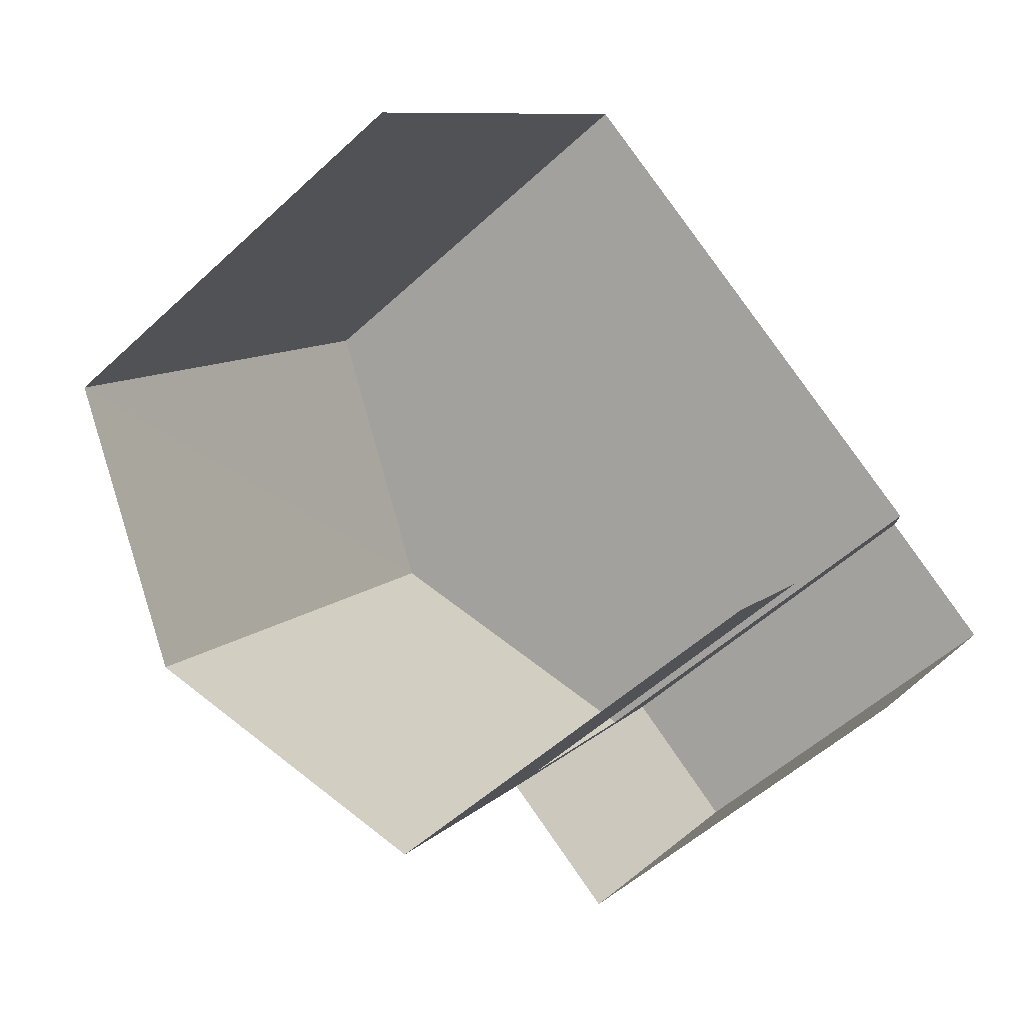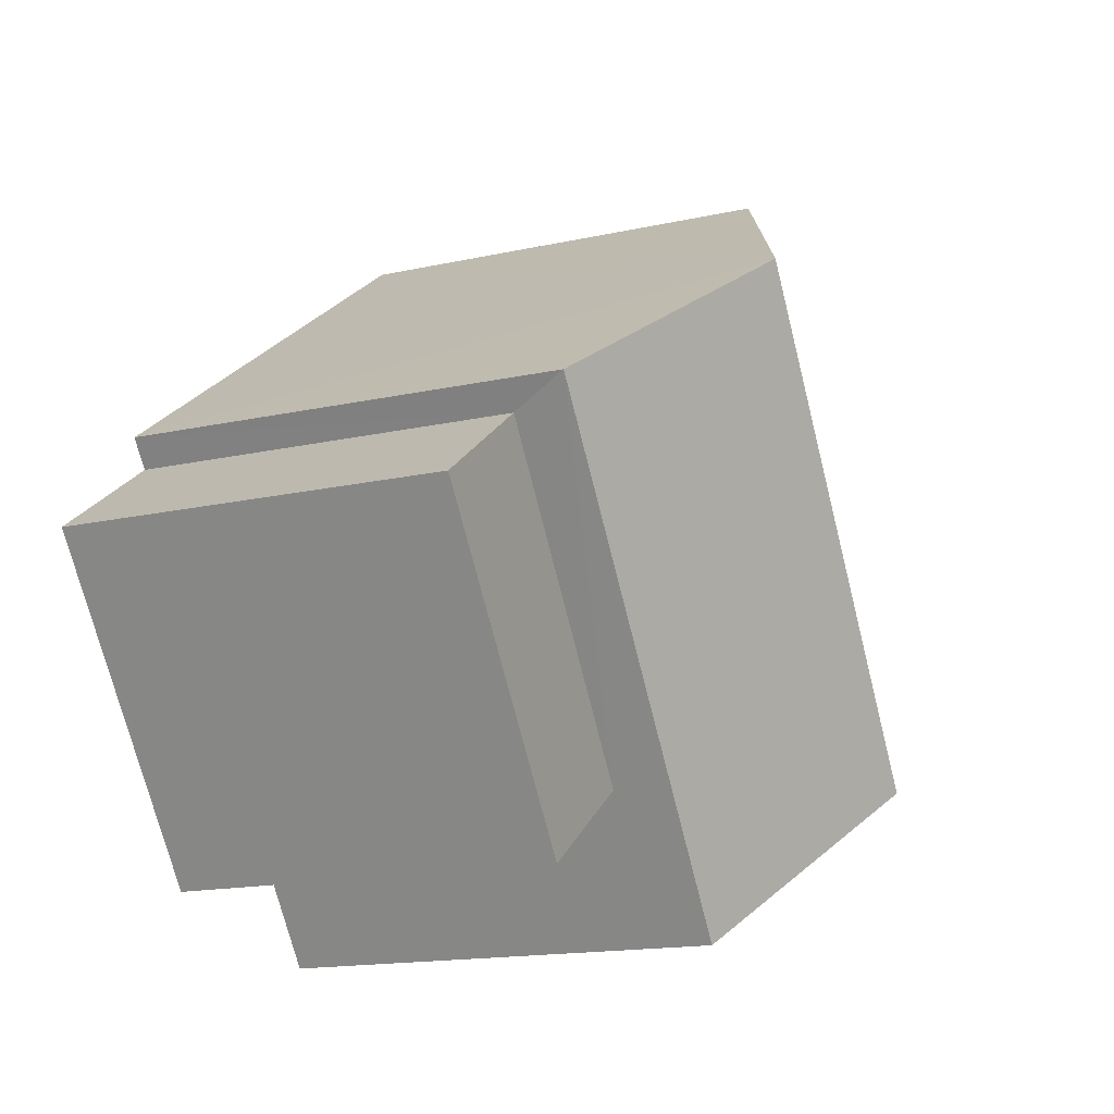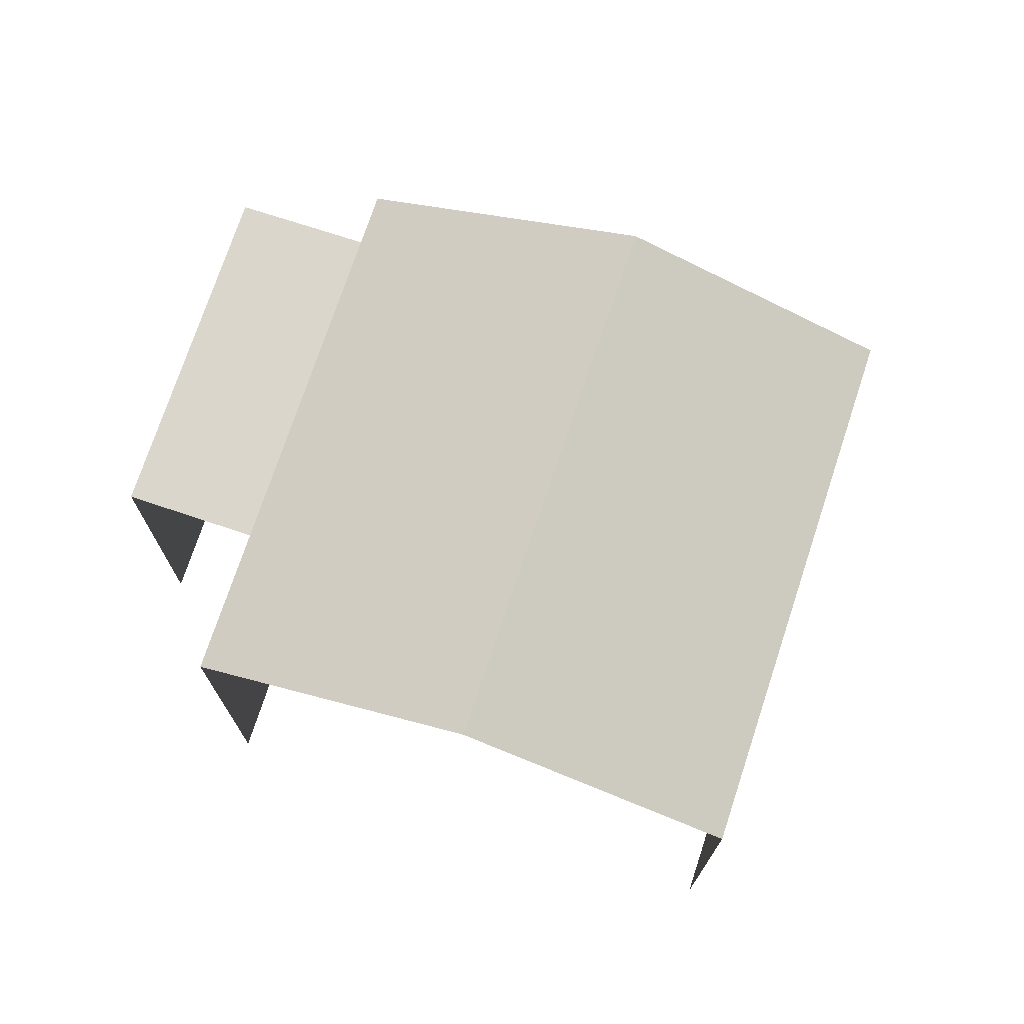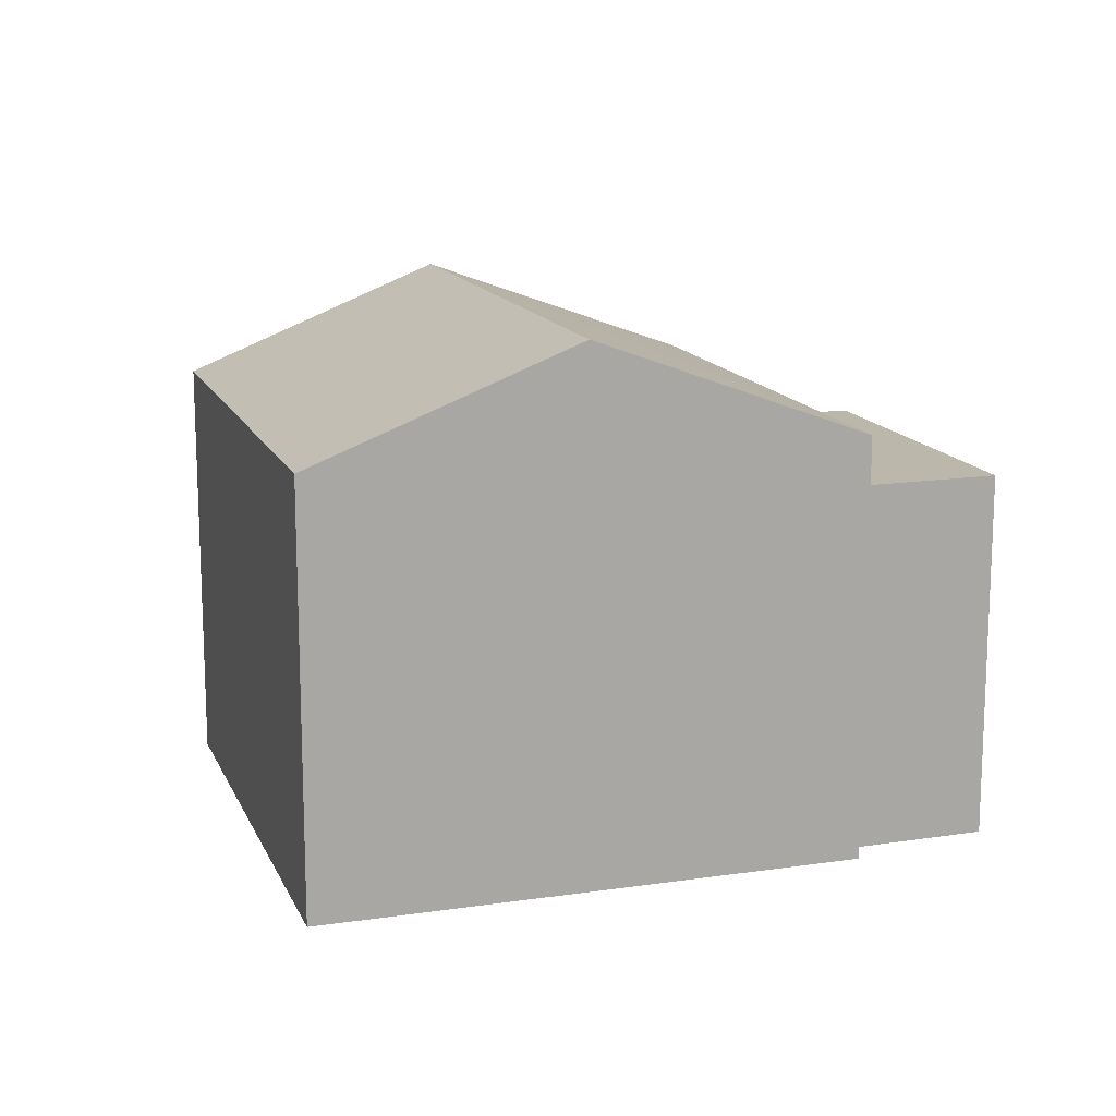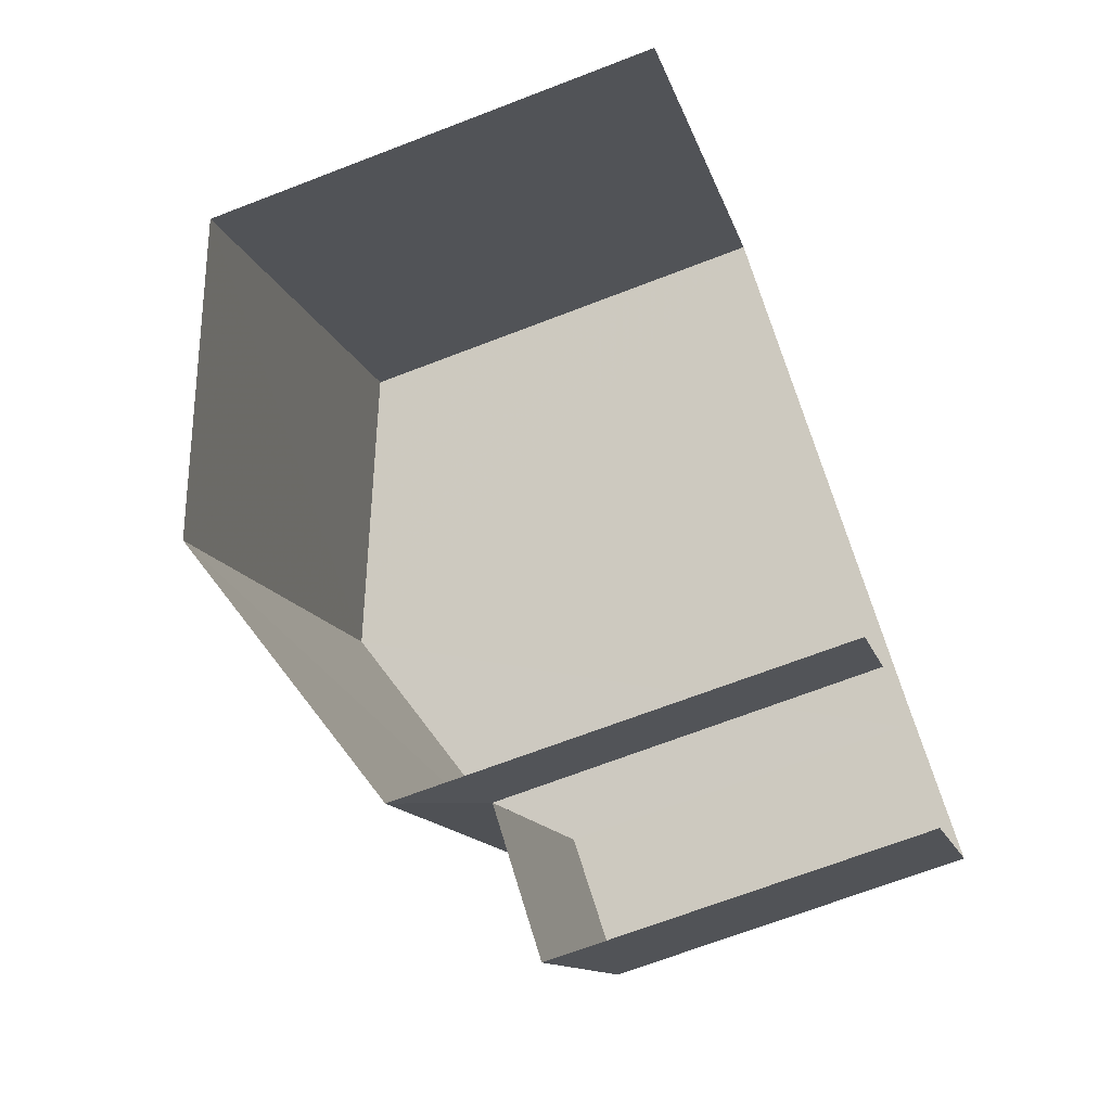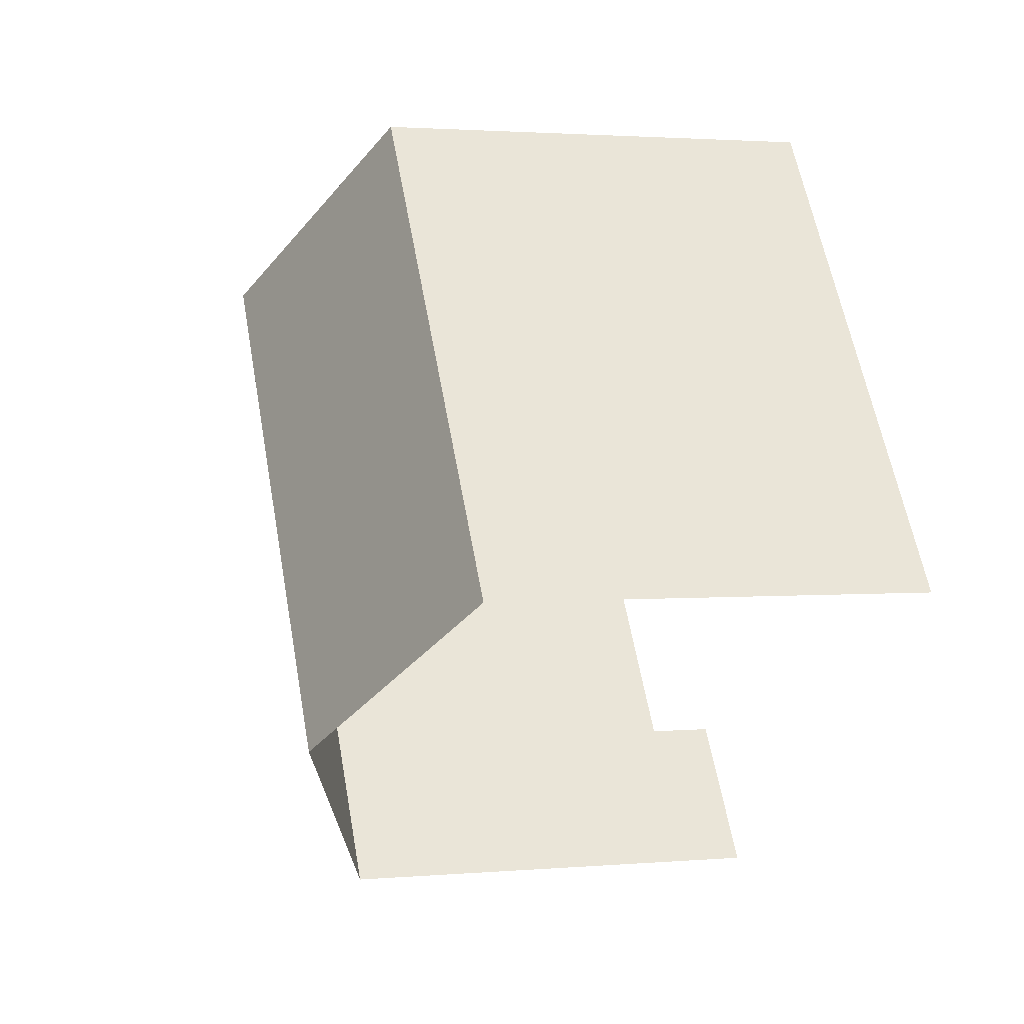
<metadata>
{"format":"obj","ext":"obj","renderer":"f3d","projection":"perspective","resolution":1024,"background":"white","views":[{"elev":-53.6,"azim":134.6,"up":"+Y"},{"elev":-15.8,"azim":-65.2,"up":"+Y"},{"elev":73.6,"azim":54.0,"up":"+Z"},{"elev":14.4,"azim":-162.3,"up":"+Z"},{"elev":-68.2,"azim":111.6,"up":"+Y"},{"elev":1.9,"azim":72.7,"up":"+Y"}]}
</metadata>
<code>
v -2.26e+05 -1.282e+05 11.34
v -2.26e+05 -1.282e+05 11.34
v -2.26e+05 -1.282e+05 11.34
v -2.26e+05 -1.282e+05 11.34
v -2.26e+05 -1.282e+05 11.34
v -2.26e+05 -1.282e+05 11.34
v -2.26e+05 -1.282e+05 11.34
v -2.26e+05 -1.282e+05 11.34
v -2.26e+05 -1.282e+05 13.96
v -2.26e+05 -1.282e+05 13.96
v -2.26e+05 -1.282e+05 14.61
v -2.26e+05 -1.282e+05 14.61
v -2.26e+05 -1.282e+05 13.96
v -2.26e+05 -1.282e+05 13.96
v -2.26e+05 -1.282e+05 13.62
v -2.26e+05 -1.282e+05 13.62
v -2.26e+05 -1.282e+05 13.62
v -2.26e+05 -1.282e+05 13.62
f 1 2 3
f 3 4 1
f 5 6 2
f 7 8 1
f 8 5 1
f 1 5 2
f 14 4 12
f 4 3 12
f 3 9 12
f 15 17 7
f 1 15 7
f 9 10 11
f 12 9 11
f 13 14 12
f 11 13 12
f 15 16 17
f 15 18 16
f 1 4 15
f 4 14 15
f 5 18 6
f 15 14 13
f 18 15 13
f 6 18 13
f 10 3 2
f 10 9 3
f 5 8 16
f 18 5 16
f 16 8 7
f 17 16 7
f 10 2 11
f 2 6 11
f 6 13 11

</code>
